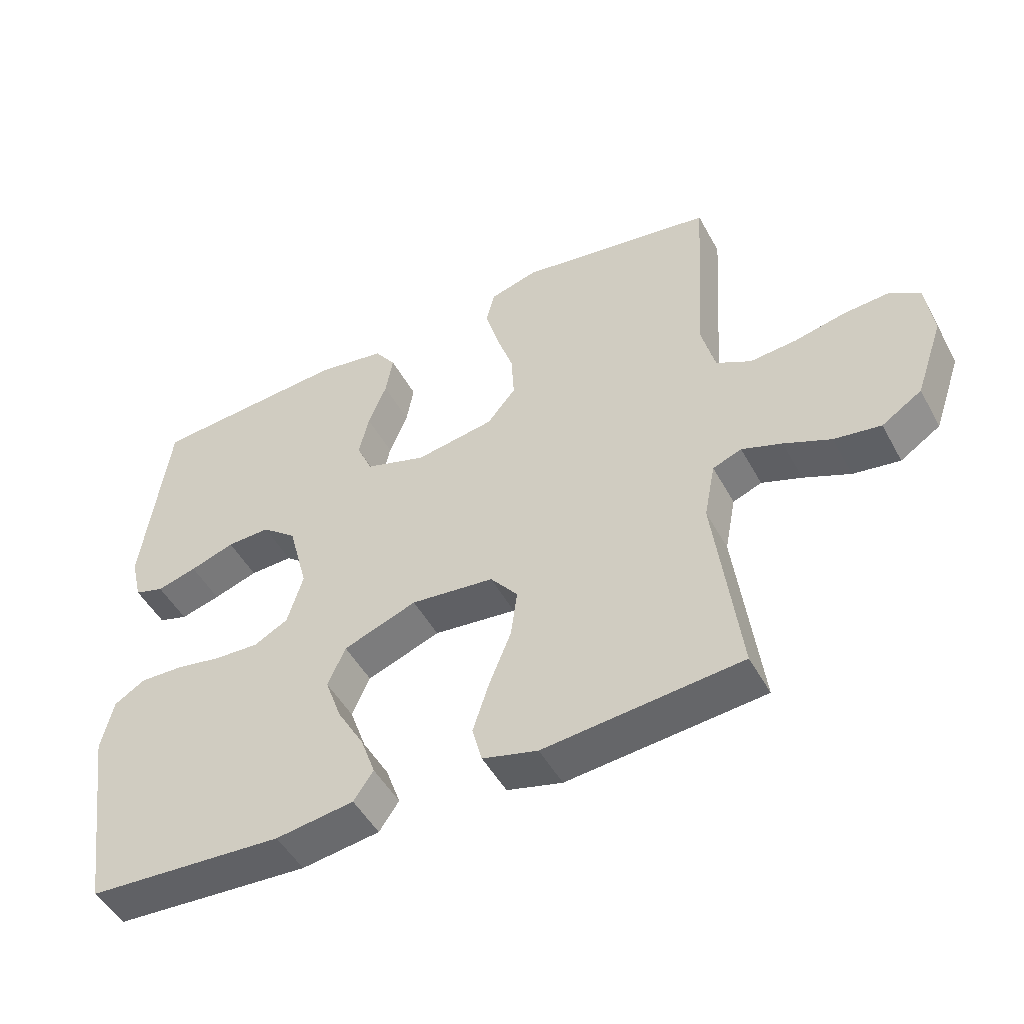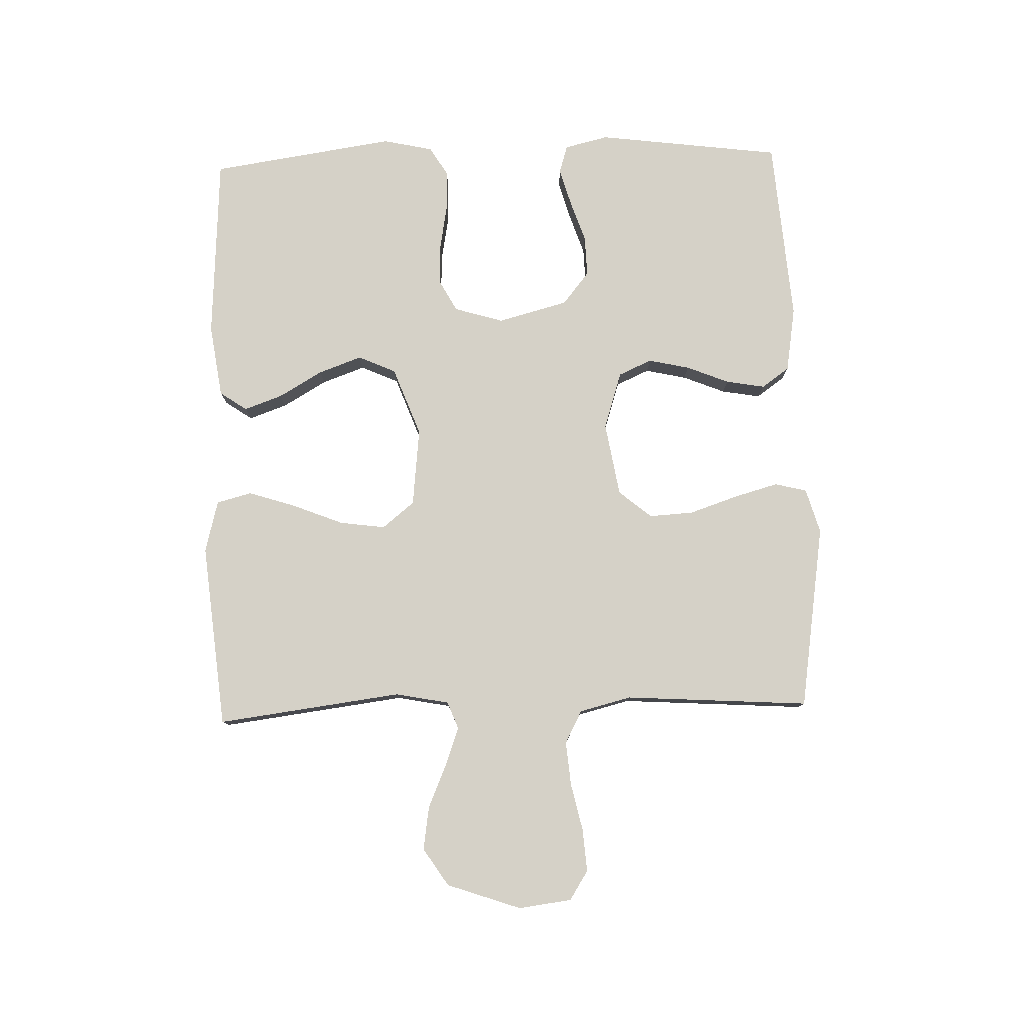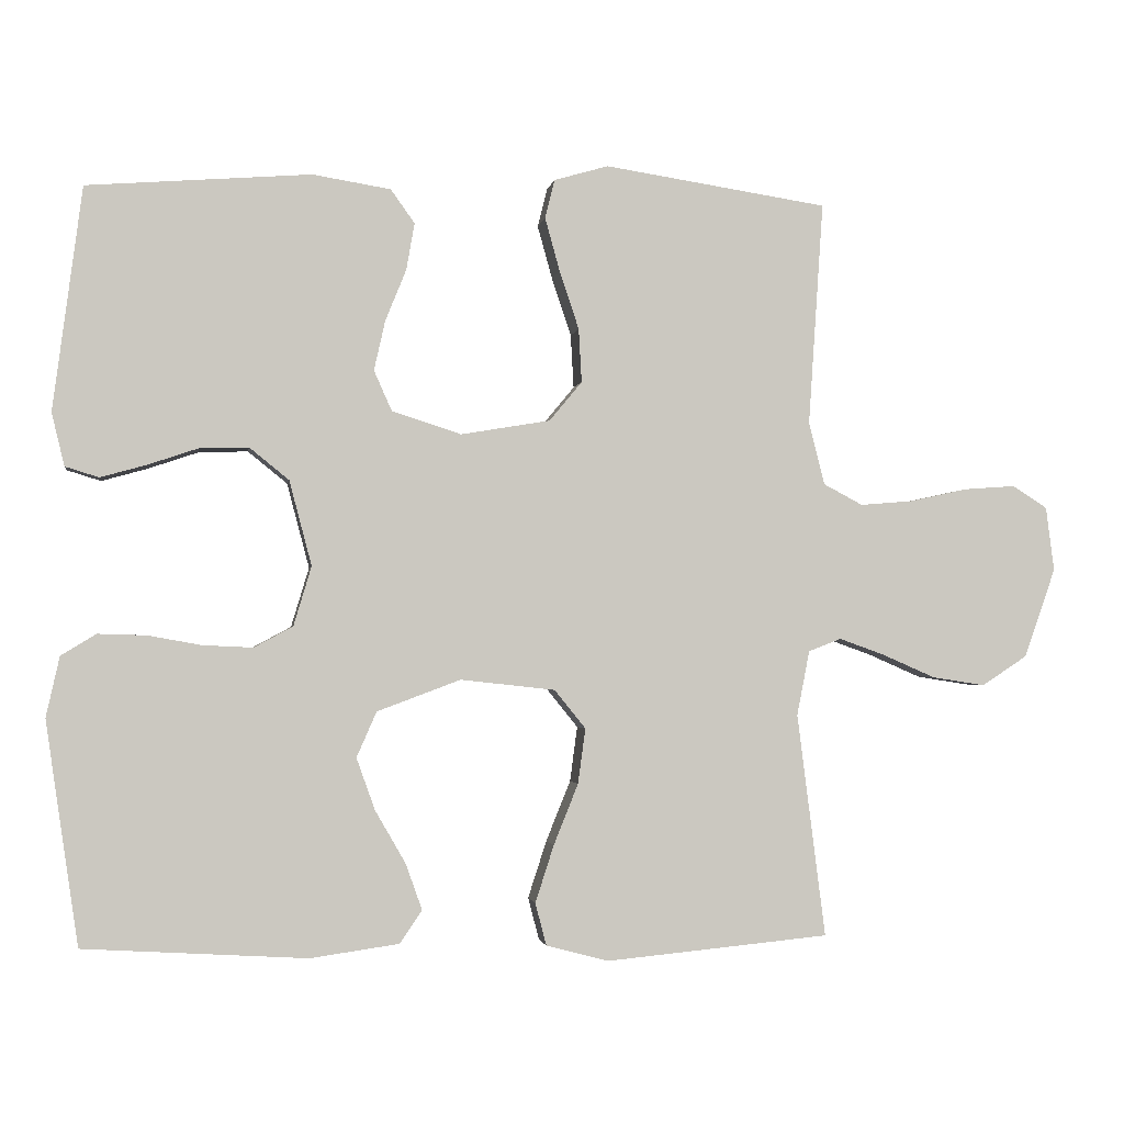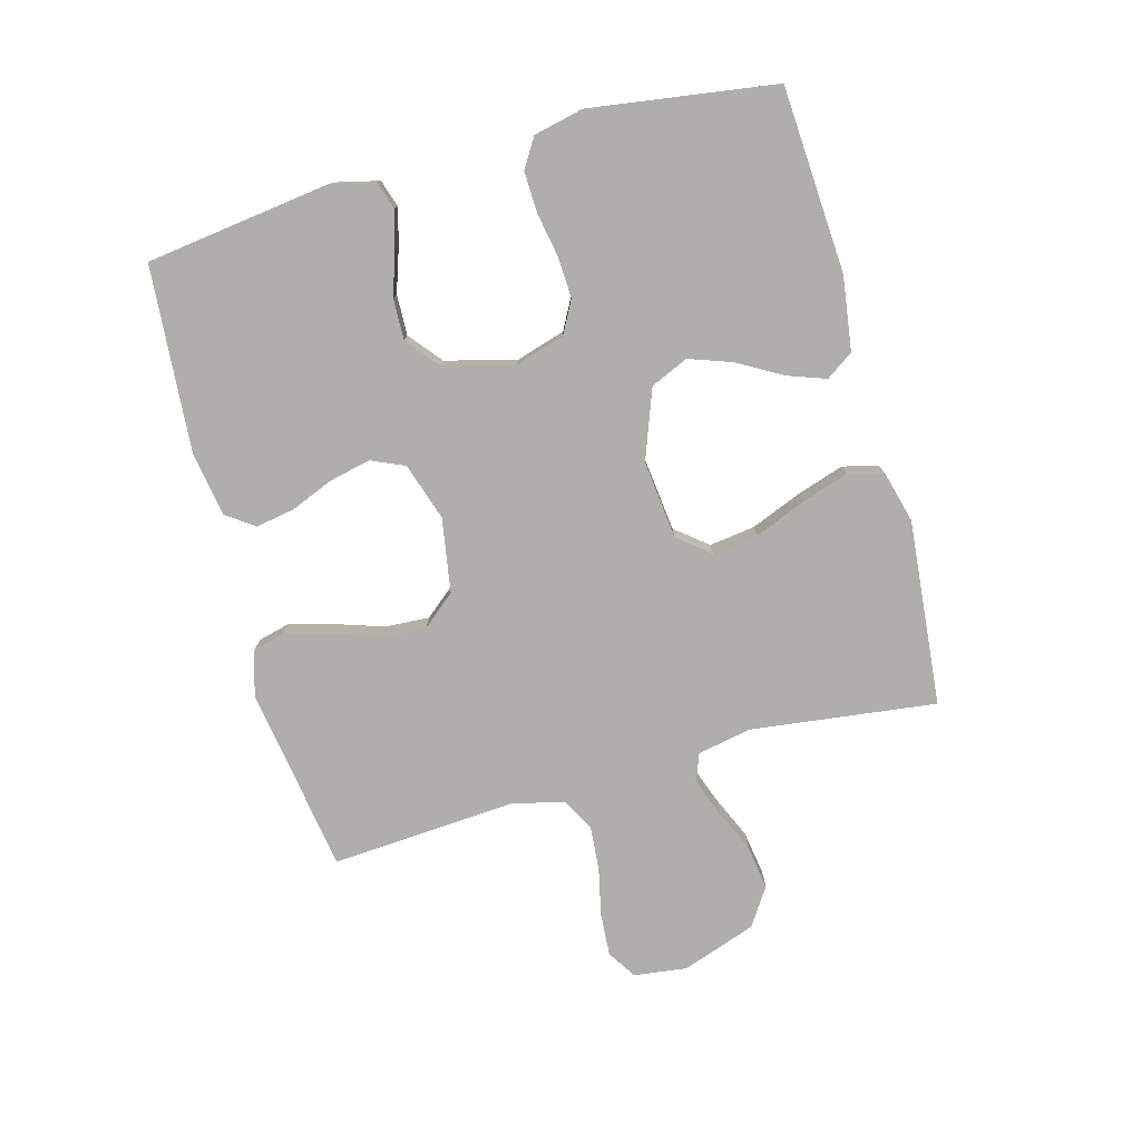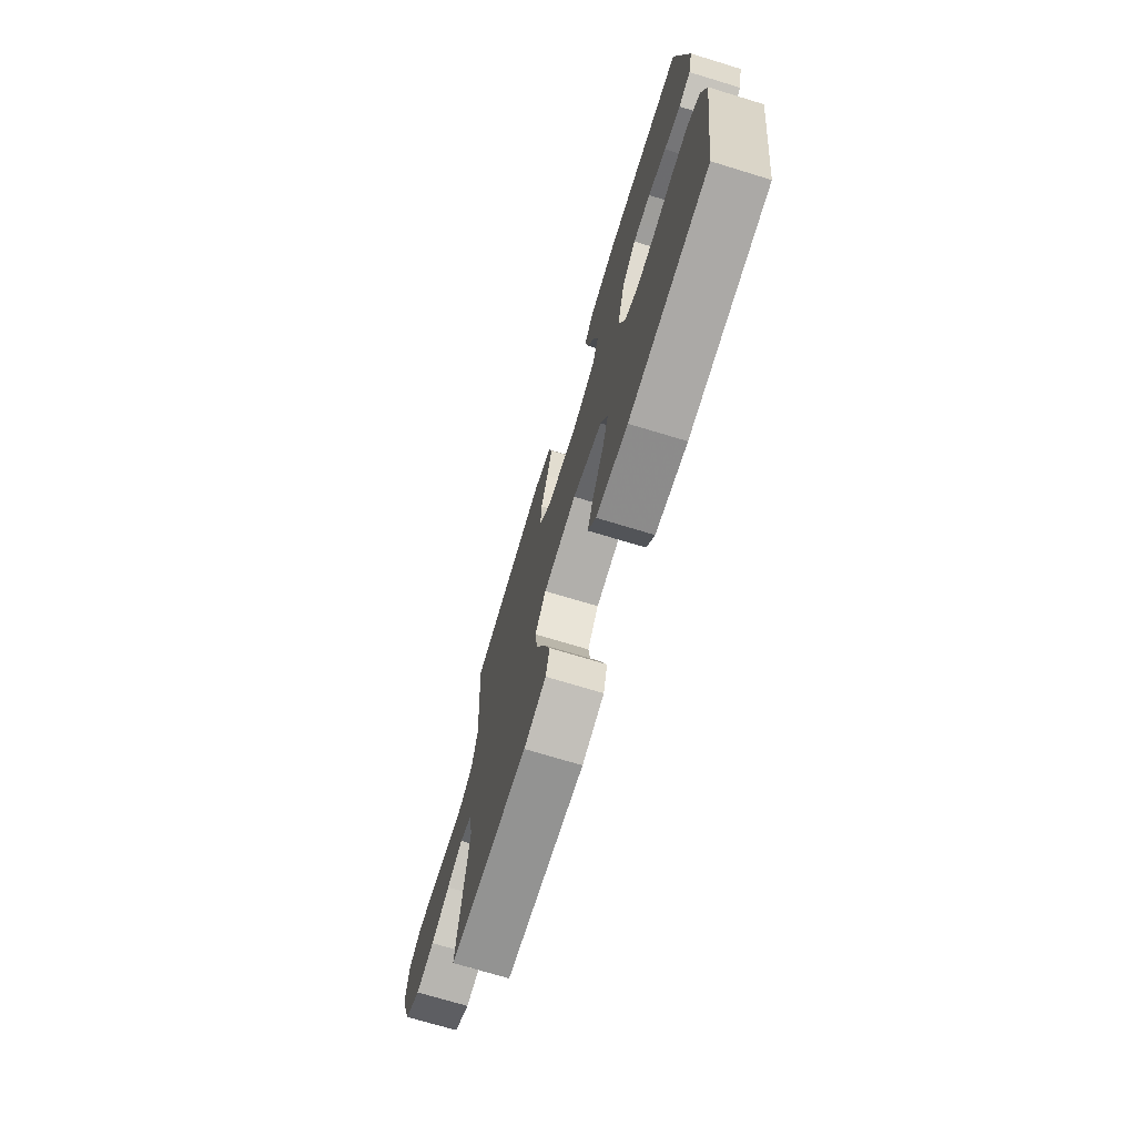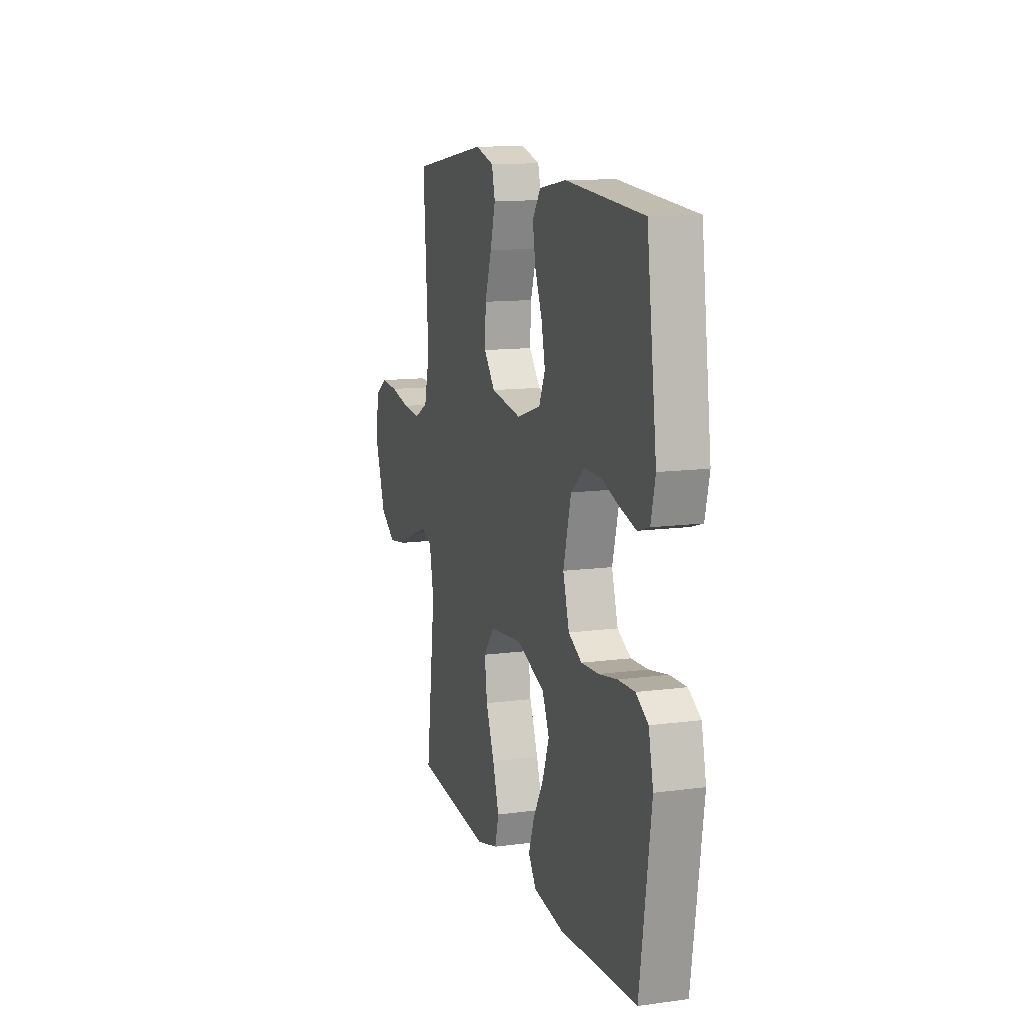
<metadata>
{"format":"obj","ext":"obj","renderer":"f3d","projection":"perspective","resolution":1024,"background":"white","views":[{"elev":-48.9,"azim":-152.3,"up":"+Z"},{"elev":79.4,"azim":-91.8,"up":"+Y"},{"elev":-2.0,"azim":171.3,"up":"+Z"},{"elev":-77.8,"azim":105.4,"up":"+Y"},{"elev":-72.1,"azim":73.1,"up":"+Z"},{"elev":12.2,"azim":72.5,"up":"+Z"}]}
</metadata>
<code>
v 0.5 0.07 0.5
v 0.539 0.07 0.2
v 0.522 0.07 0.129
v 0.477 0.07 0.115
v 0.416 0.07 0.132
v 0.348 0.07 0.155
v 0.282 0.07 0.157
v 0.229 0.07 0.114
v 0.199 0.07 0
v 0.223 0.07 -0.08
v 0.275 0.07 -0.108
v 0.342 0.07 -0.105
v 0.414 0.07 -0.092
v 0.479 0.07 -0.09
v 0.526 0.07 -0.119
v 0.544 0.07 -0.2
v 0.5 0.07 -0.5
v 0.2 0.07 -0.518
v 0.081 0.07 -0.501
v 0.051 0.07 -0.457
v 0.073 0.07 -0.395
v 0.114 0.07 -0.324
v 0.139 0.07 -0.254
v 0.112 0.07 -0.193
v 0 0.07 -0.151
v -0.127 0.07 -0.165
v -0.169 0.07 -0.217
v -0.159 0.07 -0.291
v -0.126 0.07 -0.373
v -0.101 0.07 -0.45
v -0.116 0.07 -0.507
v -0.2 0.07 -0.529
v -0.5 0.07 -0.5
v -0.462 0.07 -0.2
v -0.479 0.07 -0.113
v -0.523 0.07 -0.096
v -0.584 0.07 -0.118
v -0.655 0.07 -0.149
v -0.726 0.07 -0.16
v -0.787 0.07 -0.12
v -0.829 0.07 0
v -0.818 0.07 0.086
v -0.771 0.07 0.116
v -0.702 0.07 0.111
v -0.625 0.07 0.094
v -0.554 0.07 0.088
v -0.501 0.07 0.116
v -0.48 0.07 0.2
v -0.5 0.07 0.5
v -0.2 0.07 0.546
v -0.127 0.07 0.525
v -0.114 0.07 0.473
v -0.134 0.07 0.401
v -0.16 0.07 0.323
v -0.164 0.07 0.251
v -0.12 0.07 0.198
v 0 0.07 0.178
v 0.093 0.07 0.208
v 0.117 0.07 0.262
v 0.102 0.07 0.329
v 0.074 0.07 0.398
v 0.063 0.07 0.461
v 0.095 0.07 0.506
v 0.2 0.07 0.523
v 0.5 0 0.5
v 0.539 0 0.2
v 0.522 0 0.129
v 0.477 0 0.115
v 0.416 0 0.132
v 0.348 0 0.155
v 0.282 0 0.157
v 0.229 0 0.114
v 0.199 0 0
v 0.223 0 -0.08
v 0.275 0 -0.108
v 0.342 0 -0.105
v 0.414 0 -0.092
v 0.479 0 -0.09
v 0.526 0 -0.119
v 0.544 0 -0.2
v 0.5 0 -0.5
v 0.2 0 -0.518
v 0.081 0 -0.501
v 0.051 0 -0.457
v 0.073 0 -0.395
v 0.114 0 -0.324
v 0.139 0 -0.254
v 0.112 0 -0.193
v 0 0 -0.151
v -0.127 0 -0.165
v -0.169 0 -0.217
v -0.159 0 -0.291
v -0.126 0 -0.373
v -0.101 0 -0.45
v -0.116 0 -0.507
v -0.2 0 -0.529
v -0.5 0 -0.5
v -0.462 0 -0.2
v -0.479 0 -0.113
v -0.523 0 -0.096
v -0.584 0 -0.118
v -0.655 0 -0.149
v -0.726 0 -0.16
v -0.787 0 -0.12
v -0.829 0 0
v -0.818 0 0.086
v -0.771 0 0.116
v -0.702 0 0.111
v -0.625 0 0.094
v -0.554 0 0.088
v -0.501 0 0.116
v -0.48 0 0.2
v -0.5 0 0.5
v -0.2 0 0.546
v -0.127 0 0.525
v -0.114 0 0.473
v -0.134 0 0.401
v -0.16 0 0.323
v -0.164 0 0.251
v -0.12 0 0.198
v 0 0 0.178
v 0.093 0 0.208
v 0.117 0 0.262
v 0.102 0 0.329
v 0.074 0 0.398
v 0.063 0 0.461
v 0.095 0 0.506
v 0.2 0 0.523
f 4 5 6
f 3 4 6
f 2 3 6
f 1 2 6
f 64 1 6
f 63 64 6
f 62 63 6
f 61 62 6
f 60 61 6
f 59 60 6 7
f 58 59 7 8
f 57 58 8 9
f 56 57 9 10
f 52 53 54
f 51 52 54
f 50 51 54
f 49 50 54
f 48 49 54
f 47 48 54 55
f 46 47 55 56
f 43 44 45
f 42 43 45
f 41 42 45
f 40 41 45
f 39 40 45
f 38 39 45
f 37 38 45
f 36 37 45 46
f 46 56 10
f 36 46 10
f 35 36 10
f 32 33 34
f 31 32 34
f 30 31 34
f 29 30 34
f 28 29 34
f 27 28 34 35
f 20 21 22
f 19 20 22
f 18 19 22
f 17 18 22
f 16 17 22
f 15 16 22
f 14 15 22
f 13 14 22
f 12 13 22
f 11 12 22 23
f 10 11 23 24
f 26 27 35
f 25 26 35 10
f 10 24 25
f 70 69 68
f 70 68 67
f 70 67 66
f 70 66 65
f 70 65 128
f 70 128 127
f 70 127 126
f 70 126 125
f 70 125 124
f 71 70 124 123
f 72 71 123 122
f 73 72 122 121
f 74 73 121 120
f 118 117 116
f 118 116 115
f 118 115 114
f 118 114 113
f 118 113 112
f 119 118 112 111
f 120 119 111 110
f 109 108 107
f 109 107 106
f 109 106 105
f 109 105 104
f 109 104 103
f 109 103 102
f 109 102 101
f 110 109 101 100
f 74 120 110
f 74 110 100
f 74 100 99
f 98 97 96
f 98 96 95
f 98 95 94
f 98 94 93
f 98 93 92
f 99 98 92 91
f 86 85 84
f 86 84 83
f 86 83 82
f 86 82 81
f 86 81 80
f 86 80 79
f 86 79 78
f 86 78 77
f 86 77 76
f 87 86 76 75
f 88 87 75 74
f 99 91 90
f 74 99 90 89
f 89 88 74
f 1 65 66 2
f 2 66 67 3
f 3 67 68 4
f 4 68 69 5
f 5 69 70 6
f 6 70 71 7
f 7 71 72 8
f 8 72 73 9
f 9 73 74 10
f 10 74 75 11
f 11 75 76 12
f 12 76 77 13
f 13 77 78 14
f 14 78 79 15
f 15 79 80 16
f 16 80 81 17
f 17 81 82 18
f 18 82 83 19
f 19 83 84 20
f 20 84 85 21
f 21 85 86 22
f 22 86 87 23
f 23 87 88 24
f 24 88 89 25
f 25 89 90 26
f 26 90 91 27
f 27 91 92 28
f 28 92 93 29
f 29 93 94 30
f 30 94 95 31
f 31 95 96 32
f 32 96 97 33
f 33 97 98 34
f 34 98 99 35
f 35 99 100 36
f 36 100 101 37
f 37 101 102 38
f 38 102 103 39
f 39 103 104 40
f 40 104 105 41
f 41 105 106 42
f 42 106 107 43
f 43 107 108 44
f 44 108 109 45
f 45 109 110 46
f 46 110 111 47
f 47 111 112 48
f 48 112 113 49
f 49 113 114 50
f 50 114 115 51
f 51 115 116 52
f 52 116 117 53
f 53 117 118 54
f 54 118 119 55
f 55 119 120 56
f 56 120 121 57
f 57 121 122 58
f 58 122 123 59
f 59 123 124 60
f 60 124 125 61
f 61 125 126 62
f 62 126 127 63
f 63 127 128 64
f 64 128 65 1

</code>
